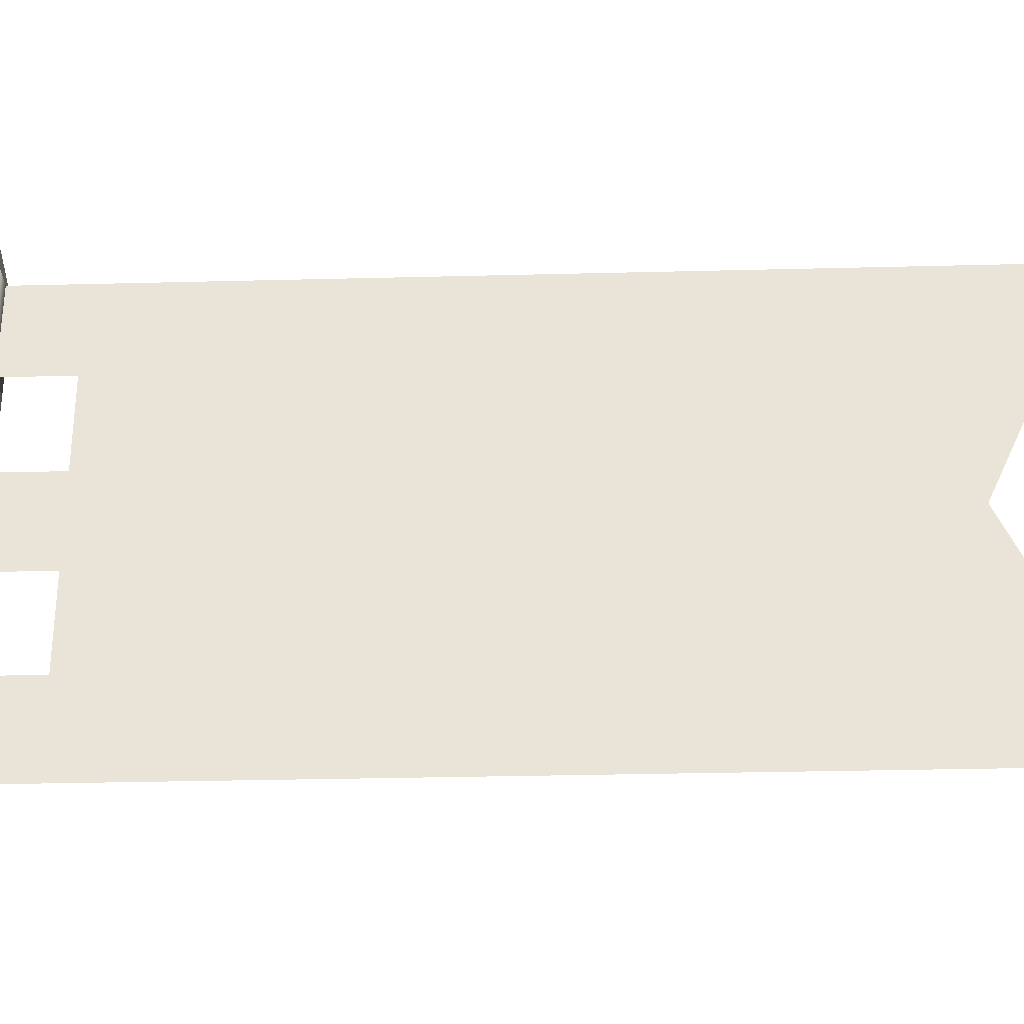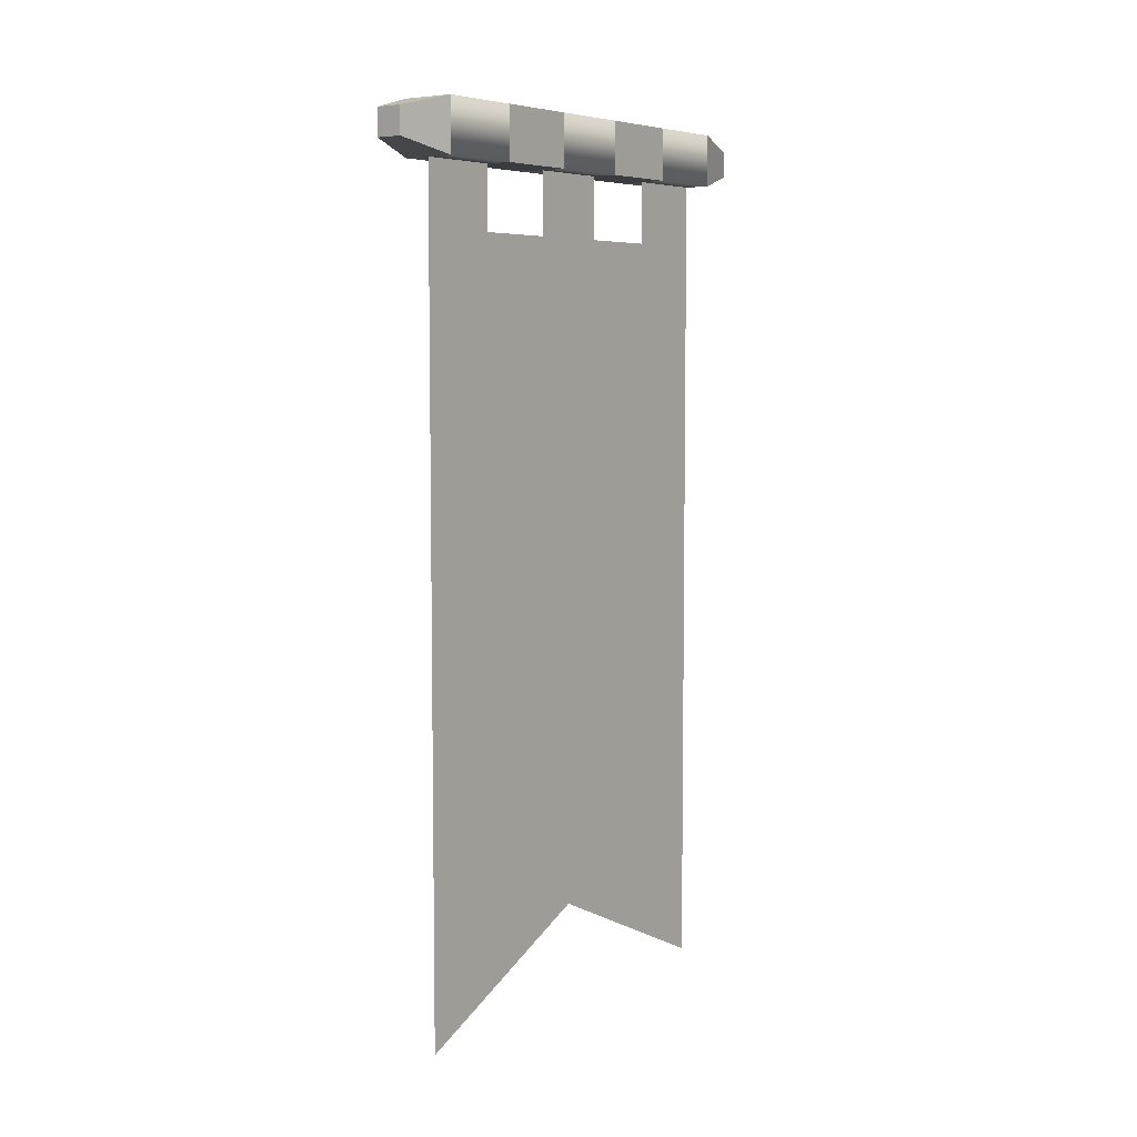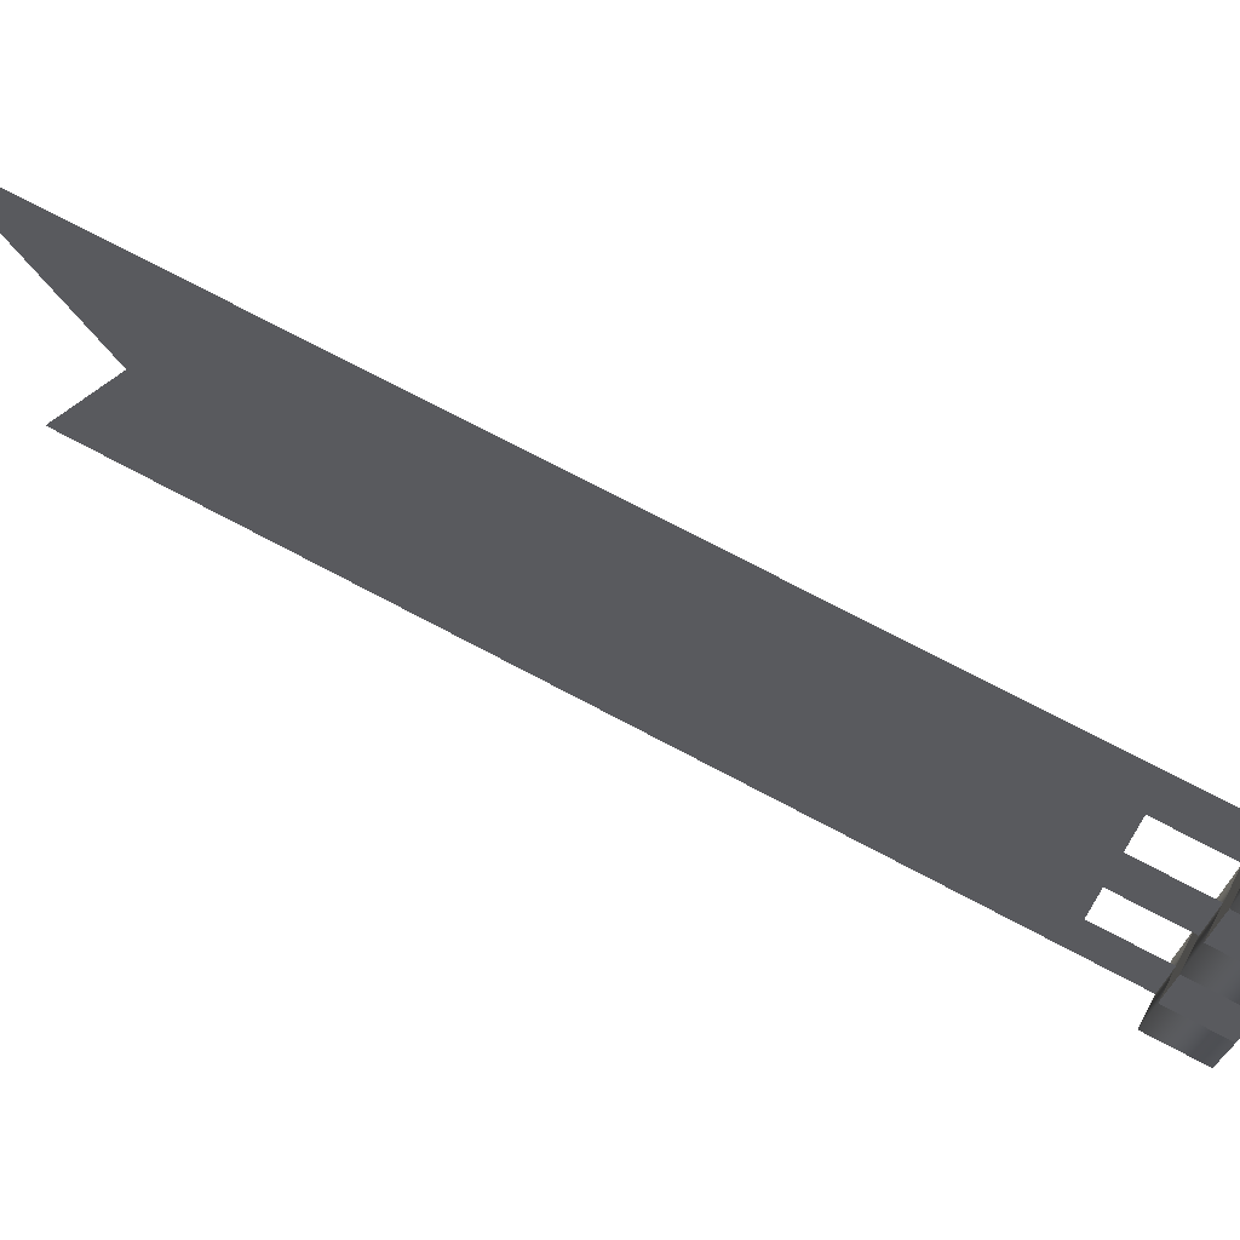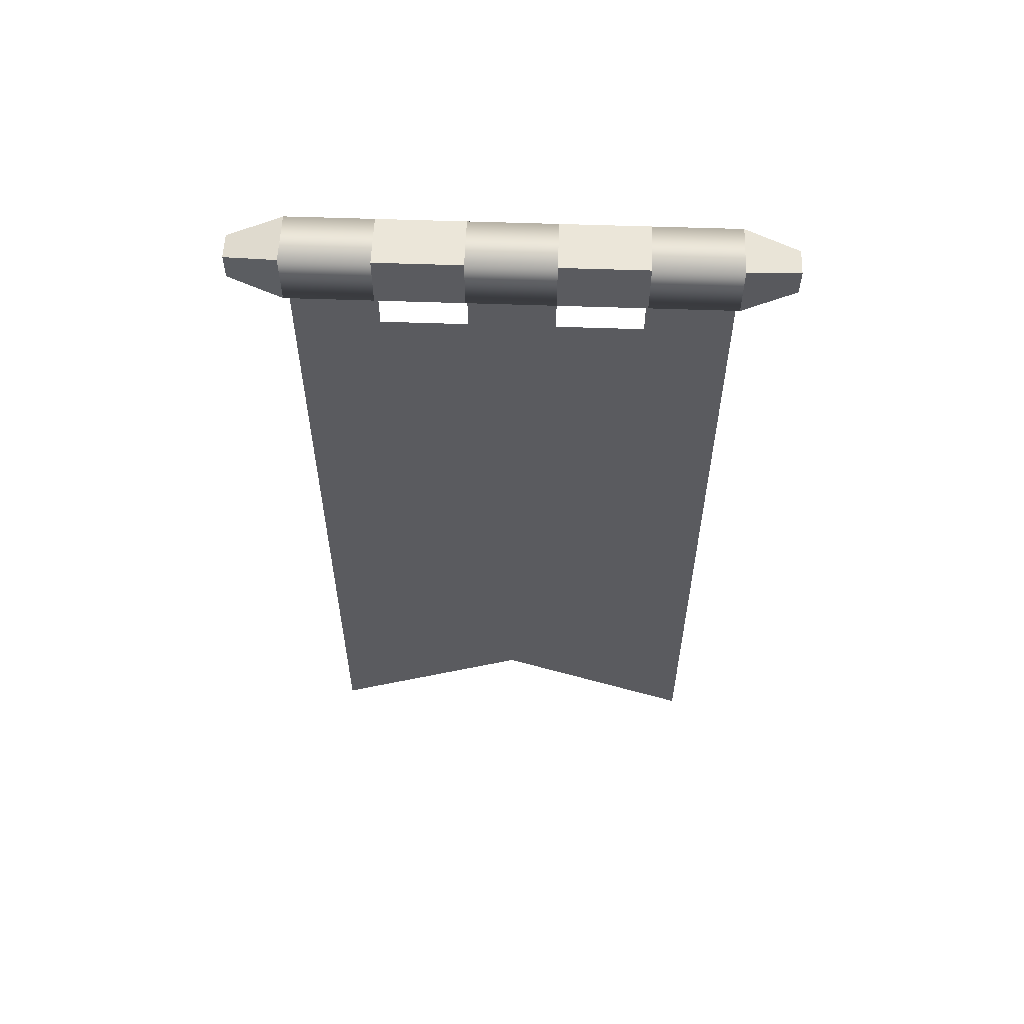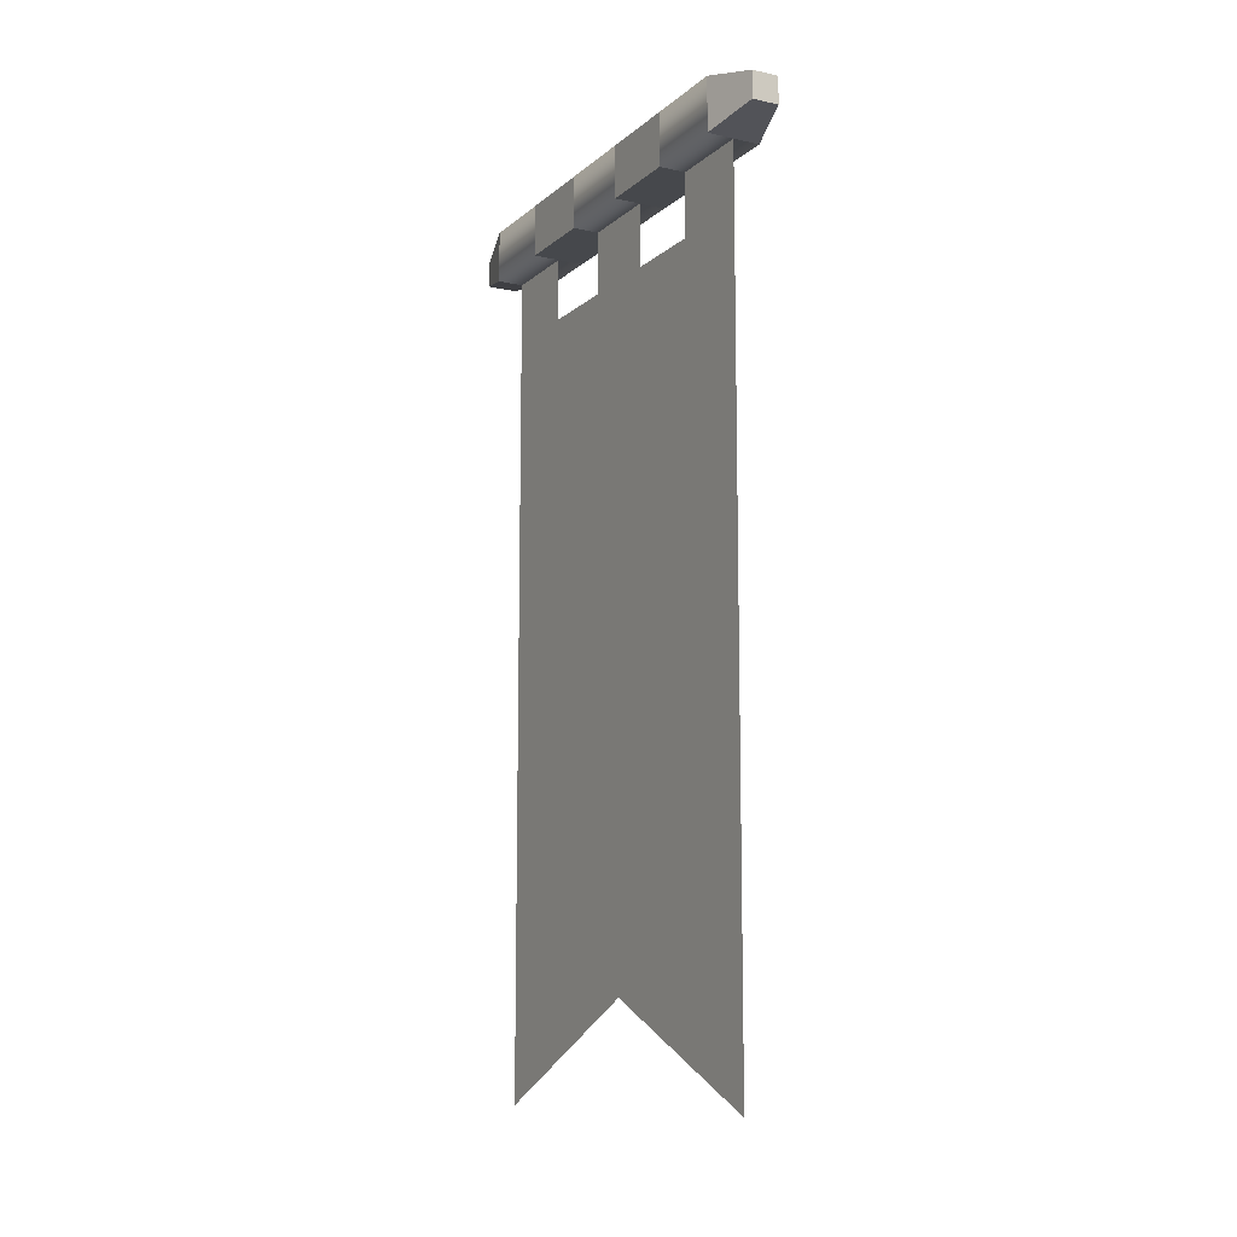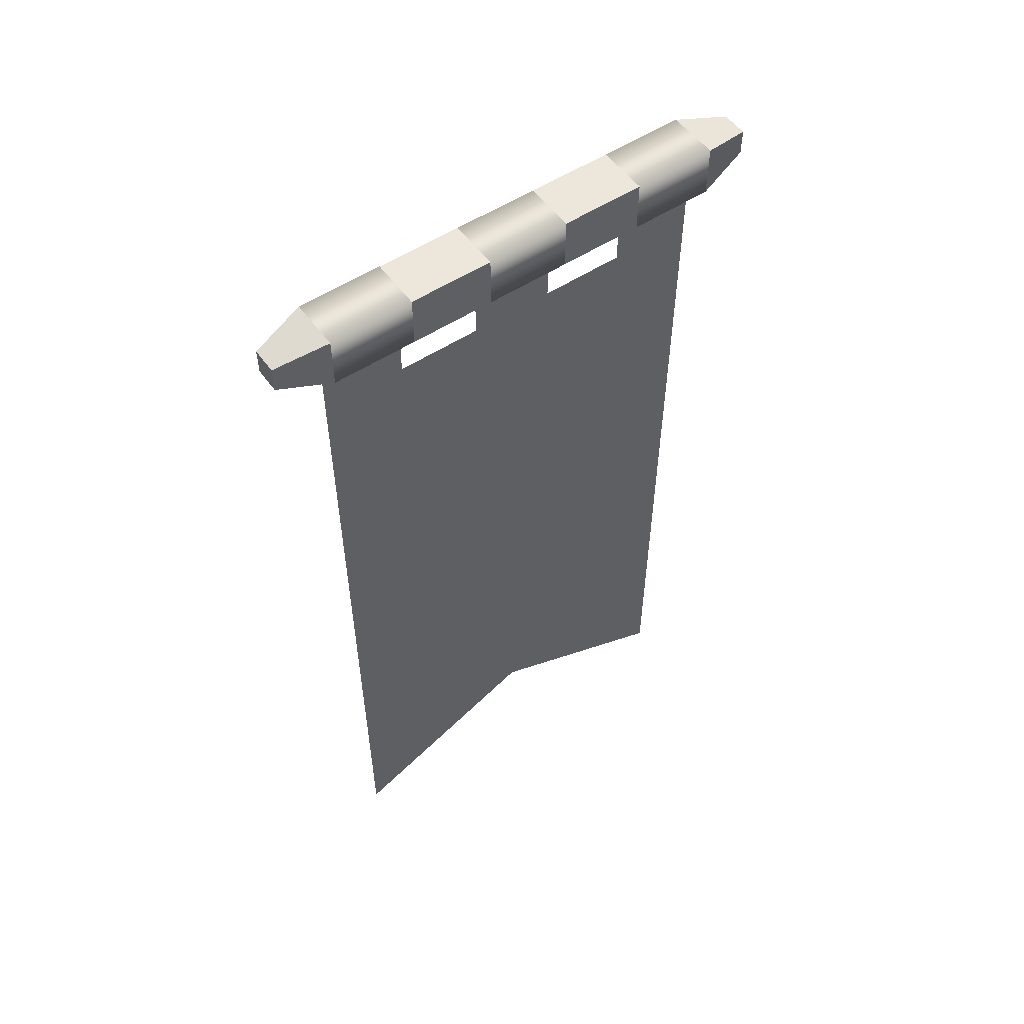
<metadata>
{"format":"obj","ext":"obj","renderer":"f3d","projection":"perspective","resolution":1024,"background":"white","views":[{"elev":-30.7,"azim":-87.9,"up":"+Z"},{"elev":6.2,"azim":36.6,"up":"+Y"},{"elev":71.8,"azim":118.1,"up":"+Z"},{"elev":56.8,"azim":-87.9,"up":"+Y"},{"elev":-11.2,"azim":151.6,"up":"+Y"},{"elev":53.8,"azim":54.9,"up":"+Y"}]}
</metadata>
<code>
g banner-green
v 0.425 0.95 -0.12 1 1 1
v 0.425 0.95 -0.2 1 1 1
v 0.375 0.95 -0.12 1 1 1
v 0.4 0.95 -0.2 1 1 1
v 0.375 0.95 -0.2 1 1 1
v 0.425 1 0.12 1 1 1
v 0.425 1 0.2 1 1 1
v 0.375 1 0.12 1 1 1
v 0.375 1 0.2 1 1 1
v 0.425 1 -0.2 1 1 1
v 0.425 1 -0.12 1 1 1
v 0.375 0.95 0.12 1 1 1
v 0.375 0.95 0.2 1 1 1
v 0.375 1 -0.2 1 1 1
v 0.375 1 -0.12 1 1 1
v 0.425 1 -0.04 1 1 1
v 0.425 1 0.04 1 1 1
v 0.375 1 -0.04 1 1 1
v 0.375 1 0.04 1 1 1
v 0.375 0.95 -0.04 1 1 1
v 0.375 0.95 0.04 1 1 1
v 0.425 0.95 -0.04 1 1 1
v 0.425 0.95 0.04 1 1 1
v 0.425 0.95 0.2 1 1 1
v 0.425 0.95 0.12 1 1 1
v 0.4 0.95 0.2 1 1 1
v 0.4 0.95 0.2 1 1 1
v 0.4 0.8904 0.2 1 1 1
v 0.4 0.95 0.12 1 1 1
v 0.4 0.1606 0.2 1 1 1
v 0.4 0.8904 0.12 1 1 1
v 0.4 0.2863 0.12 1 1 1
v 0.4 0.3424 -2.166e-15 1 1 1
v 0.4 0.2541 -2.166e-15 1 1 1
v 0.4 0.2863 -0.12 1 1 1
v 0.4 0.1606 -0.2 1 1 1
v 0.4 0.8904 -0.12 1 1 1
v 0.4 0.95 -0.12 1 1 1
v 0.4 0.95 -0.2 1 1 1
v 0.4 0.8904 -0.2 1 1 1
v 0.4 0.8904 0.04 1 1 1
v 0.4 0.95 0.04 1 1 1
v 0.4 0.95 -0.04 1 1 1
v 0.4 0.8904 -0.04 1 1 1
v 0.4125 0.9625 0.25 1 1 1
v 0.3875 0.9625 0.25 1 1 1
v 0.4125 0.9875 0.25 1 1 1
v 0.3875 0.9875 0.25 1 1 1
v 0.3875 0.9875 -0.25 1 1 1
v 0.3875 0.9625 -0.25 1 1 1
v 0.4125 0.9625 -0.25 1 1 1
v 0.4125 0.9875 -0.25 1 1 1
f 3 2 1
f 2 3 4
f 4 3 5
f 8 7 6
f 7 8 9
f 10 1 2
f 1 10 11
f 13 8 12
f 8 13 9
f 14 11 10
f 11 14 15
f 5 15 14
f 15 5 3
f 18 17 16
f 17 18 19
f 21 18 20
f 18 21 19
f 17 22 16
f 22 17 23
f 26 25 24
f 25 26 12
f 12 26 13
f 21 22 23
f 22 21 20
f 7 25 6
f 25 7 24
f 29 28 27
f 29 30 28
f 31 30 29
f 32 30 31
f 33 30 32
f 33 34 30
f 35 34 33
f 35 36 34
f 36 35 37
f 38 36 37
f 39 36 38
f 36 39 40
f 27 28 29
f 28 30 29
f 29 30 31
f 31 30 32
f 32 30 33
f 30 34 33
f 33 34 35
f 34 36 35
f 37 35 36
f 37 36 38
f 38 36 39
f 40 39 36
f 41 32 31
f 32 41 33
f 42 33 41
f 43 33 42
f 44 33 43
f 44 35 33
f 35 44 37
f 31 32 41
f 33 41 32
f 41 33 42
f 42 33 43
f 43 33 44
f 33 35 44
f 37 44 35
f 47 46 45
f 46 47 48
f 12 19 21
f 19 12 8
f 15 16 11
f 16 15 18
f 50 14 49
f 14 50 5
f 52 2 51
f 2 52 10
f 4 51 2
f 51 4 50
f 50 4 5
f 45 26 24
f 26 45 46
f 26 46 13
f 9 47 7
f 47 9 48
f 46 9 13
f 9 46 48
f 20 15 3
f 15 20 18
f 7 45 24
f 45 7 47
f 52 14 10
f 14 52 49
f 19 6 17
f 6 19 8
f 49 51 50
f 51 49 52
f 11 22 1
f 22 11 16
f 12 23 25
f 23 12 21
f 20 1 22
f 1 20 3
f 6 23 17
f 23 6 25
g banner-green
f 3 2 1
f 2 3 4
f 4 3 5
f 8 7 6
f 7 8 9
f 10 1 2
f 1 10 11
f 13 8 12
f 8 13 9
f 14 11 10
f 11 14 15
f 5 15 14
f 15 5 3
f 18 17 16
f 17 18 19
f 21 18 20
f 18 21 19
f 17 22 16
f 22 17 23
f 26 25 24
f 25 26 12
f 12 26 13
f 21 22 23
f 22 21 20
f 7 25 6
f 25 7 24
f 29 28 27
f 29 30 28
f 31 30 29
f 32 30 31
f 33 30 32
f 33 34 30
f 35 34 33
f 35 36 34
f 36 35 37
f 38 36 37
f 39 36 38
f 36 39 40
f 27 28 29
f 28 30 29
f 29 30 31
f 31 30 32
f 32 30 33
f 30 34 33
f 33 34 35
f 34 36 35
f 37 35 36
f 37 36 38
f 38 36 39
f 40 39 36
f 41 32 31
f 32 41 33
f 42 33 41
f 43 33 42
f 44 33 43
f 44 35 33
f 35 44 37
f 31 32 41
f 33 41 32
f 41 33 42
f 42 33 43
f 43 33 44
f 33 35 44
f 37 44 35
f 47 46 45
f 46 47 48
f 12 19 21
f 19 12 8
f 15 16 11
f 16 15 18
f 50 14 49
f 14 50 5
f 52 2 51
f 2 52 10
f 4 51 2
f 51 4 50
f 50 4 5
f 45 26 24
f 26 45 46
f 26 46 13
f 9 47 7
f 47 9 48
f 46 9 13
f 9 46 48
f 20 15 3
f 15 20 18
f 7 45 24
f 45 7 47
f 52 14 10
f 14 52 49
f 19 6 17
f 6 19 8
f 49 51 50
f 51 49 52
f 11 22 1
f 22 11 16
f 12 23 25
f 23 12 21
f 20 1 22
f 1 20 3
f 6 23 17
f 23 6 25

</code>
